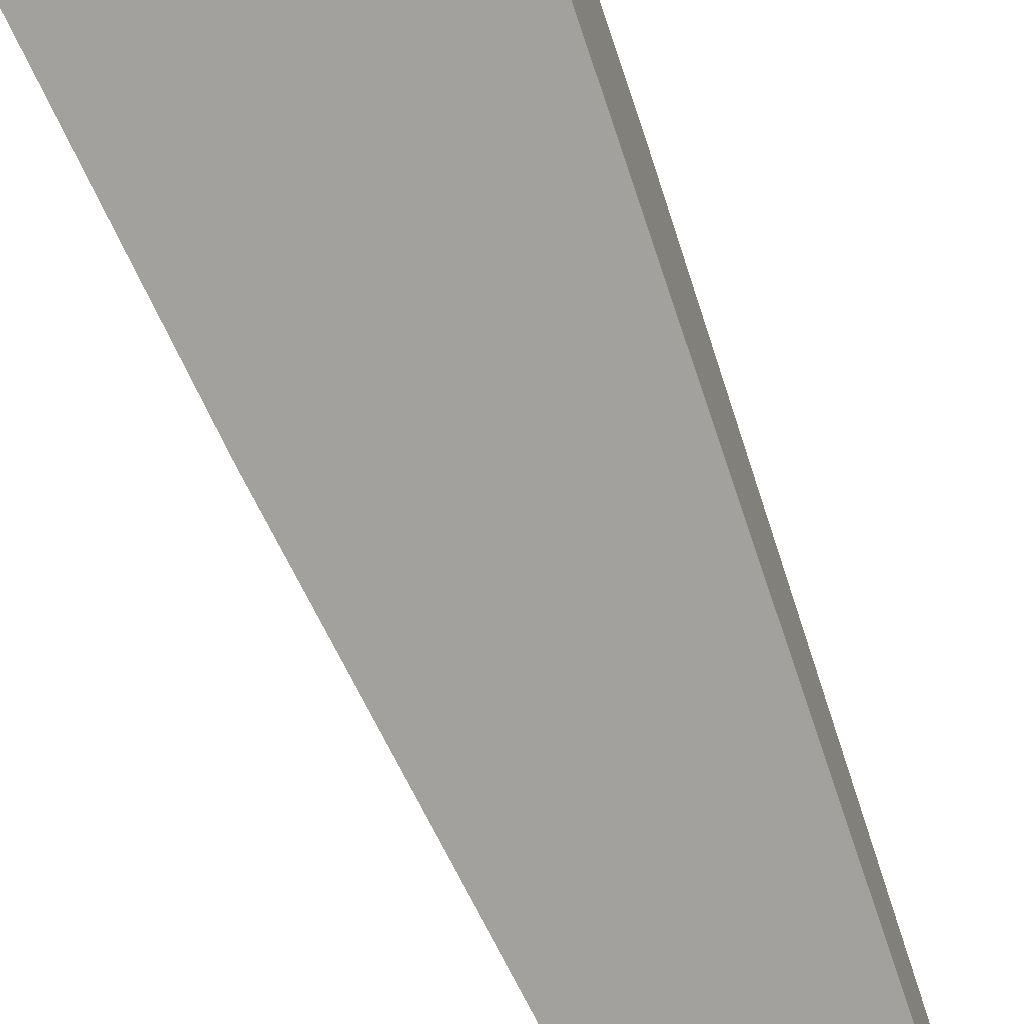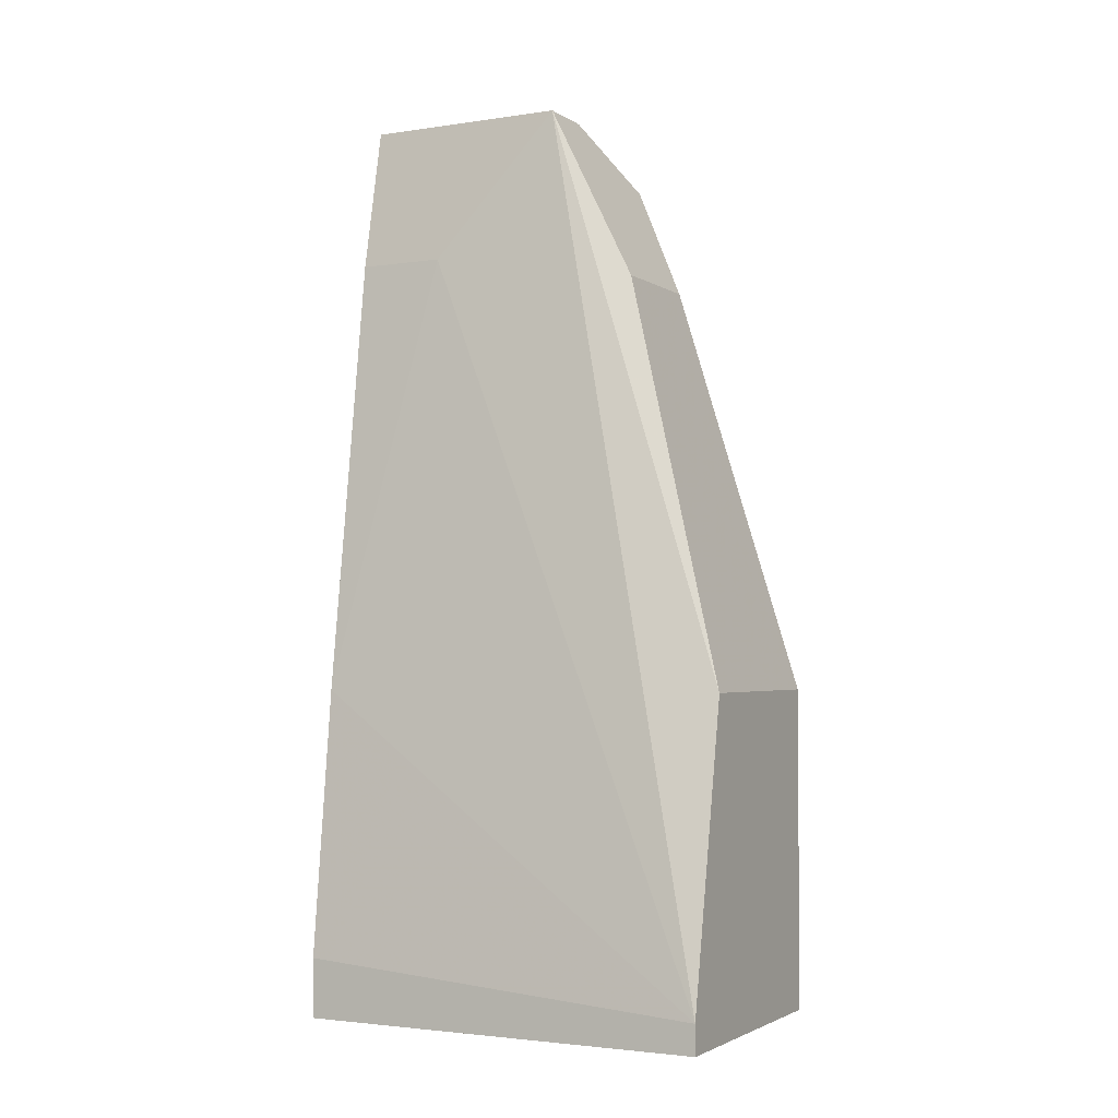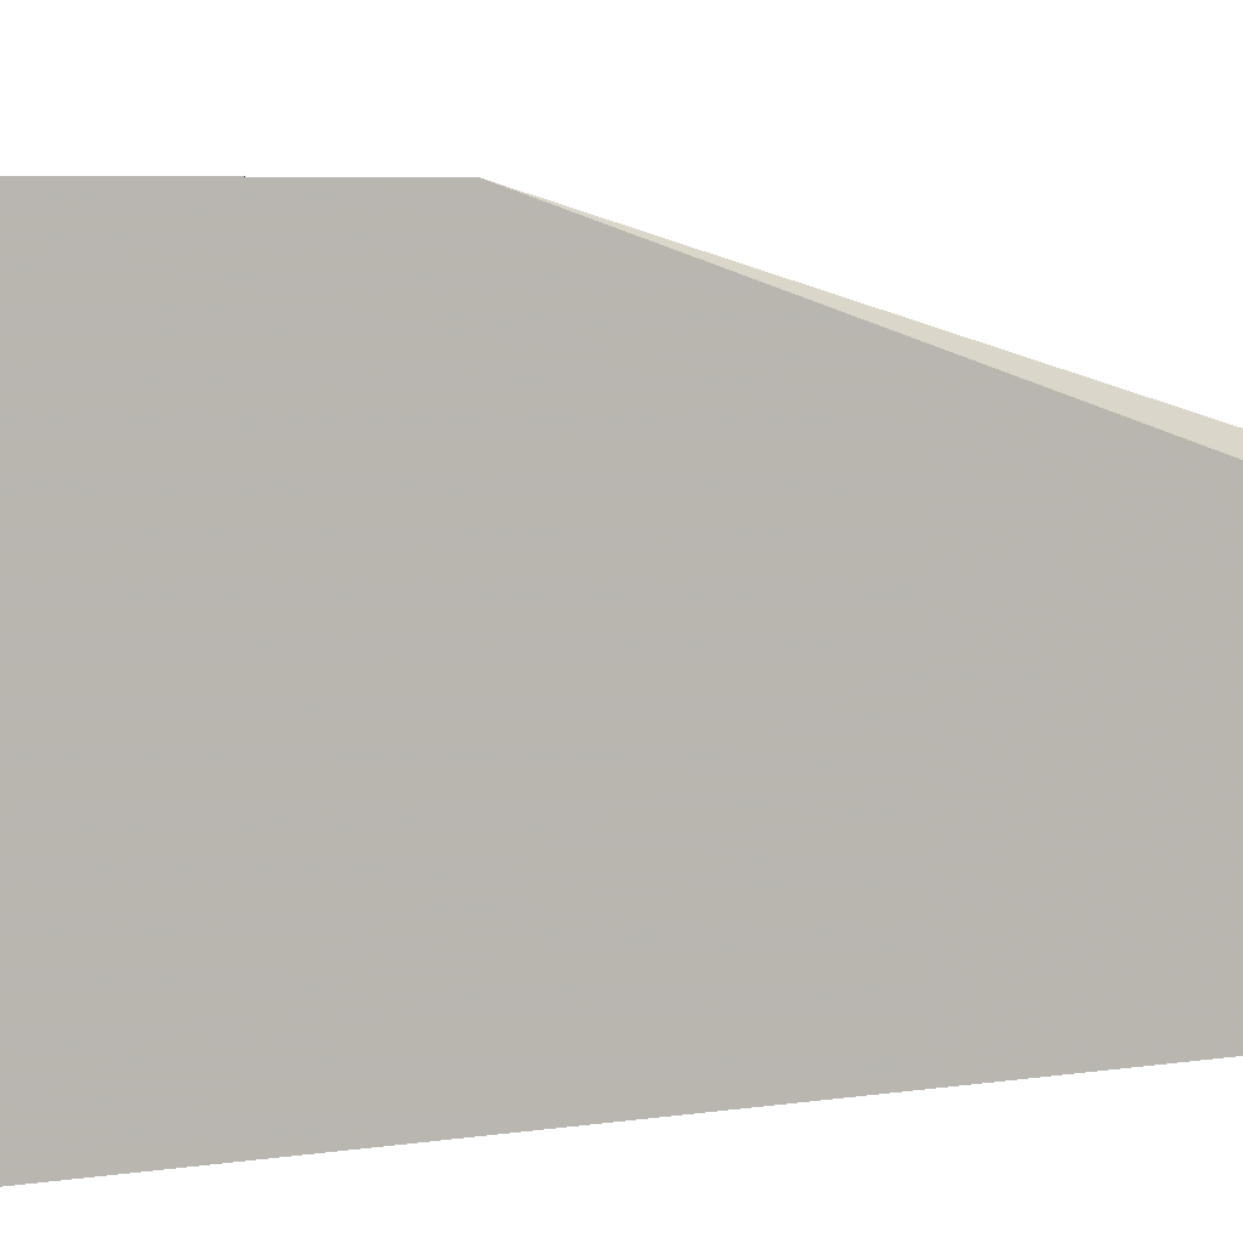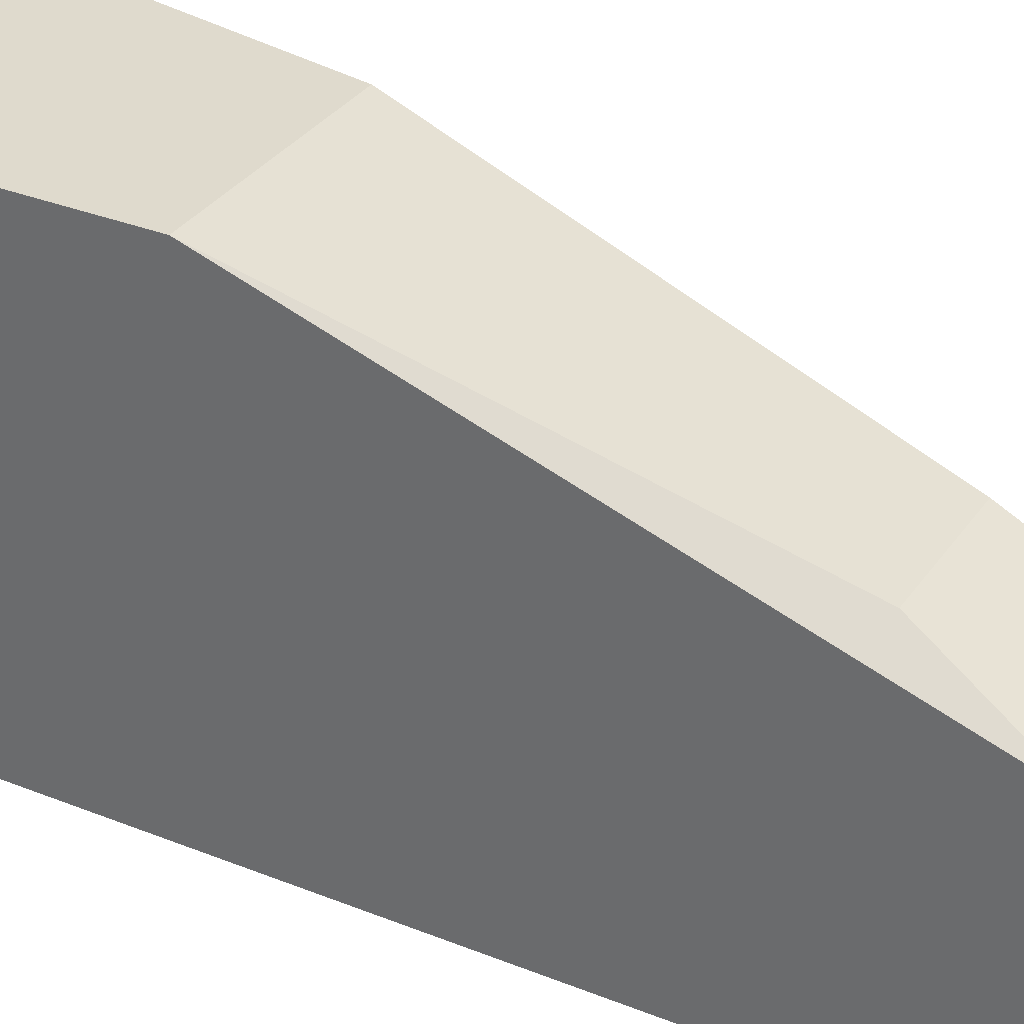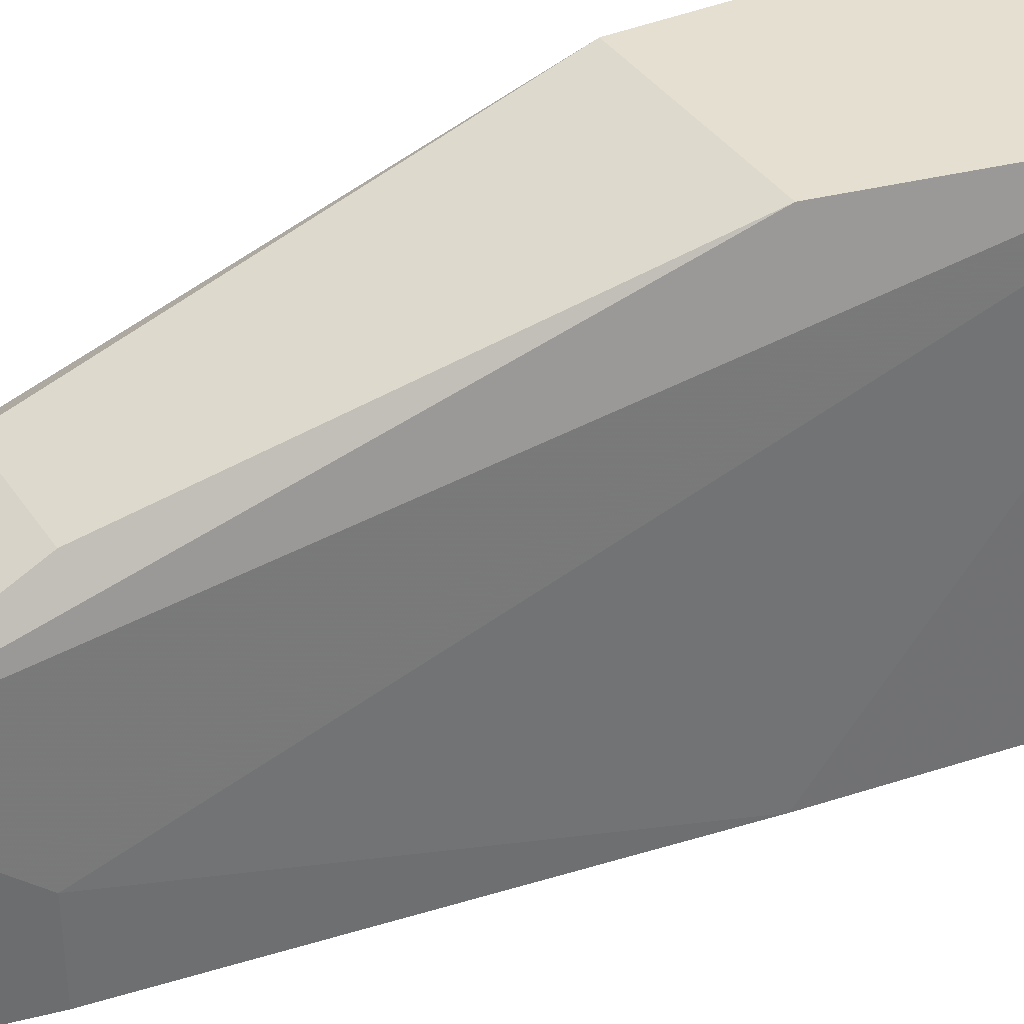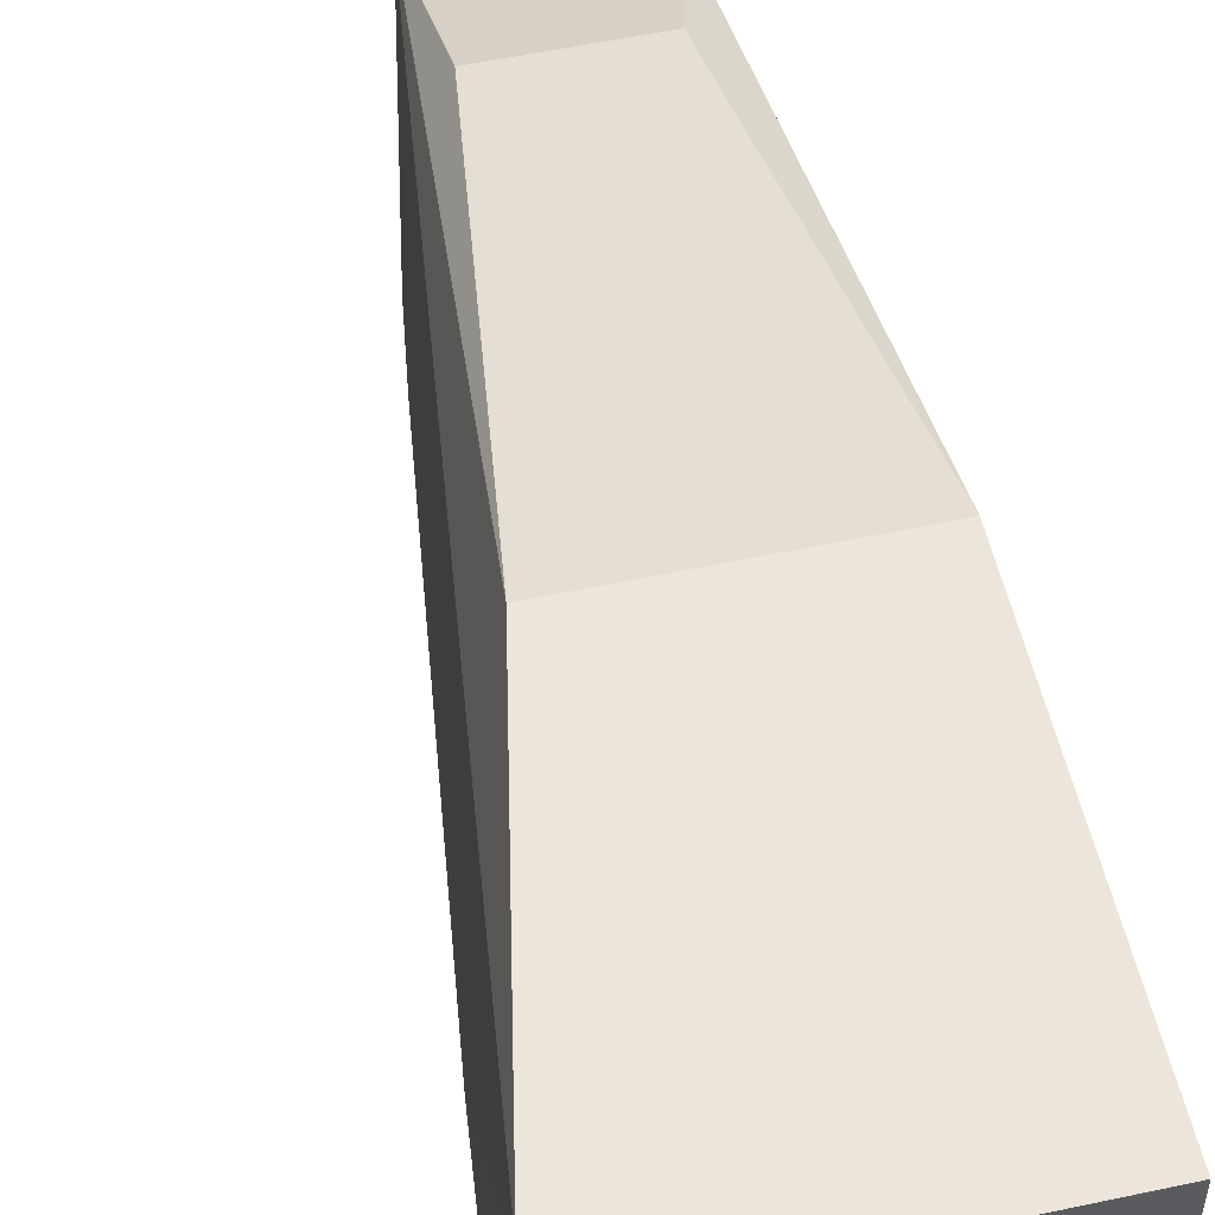
<metadata>
{"format":"obj","ext":"obj","renderer":"f3d","projection":"perspective","resolution":1024,"background":"white","views":[{"elev":-72.0,"azim":-161.3,"up":"+Y"},{"elev":-2.7,"azim":117.4,"up":"+Z"},{"elev":5.6,"azim":-116.2,"up":"+Y"},{"elev":32.8,"azim":-60.9,"up":"+Y"},{"elev":36.7,"azim":60.6,"up":"+Y"},{"elev":54.4,"azim":167.2,"up":"+Y"}]}
</metadata>
<code>
v 0.002806 0.000159 0.0165
v 0.002806 -0.002672 0.02217
v 0.002806 -0.009278 0.02217
v 0.004693 0.003934 0.003301
v -0.000967 0.000159 0.0165
v 0.00658 0.003934 -0.007086
v 0.00658 0.003934 -0.006141
v 0.00658 -0.009278 -0.007086
v 0.00658 -0.009278 -0.005196
v 0.00092 -0.002672 0.02217
v 0.003749 -0.006446 0.01745
v 0.003749 -0.009278 0.01745
v -0.001911 -0.00173 0.02028
v -0.001911 0.003934 -0.007086
v -0.001911 0.003934 0.003301
v -0.001911 -0.009278 -0.007086
v -0.001911 -0.009278 0.02122
v 0.005636 -0.009278 0.003301
f 7 18 9
f 16 14 8
f 12 16 8
f 14 16 13
f 16 12 17
f 13 16 17
f 7 14 4
f 2 7 4
f 14 13 15
f 4 14 15
f 17 12 3
f 12 2 3
f 2 4 1
f 4 15 1
f 8 14 6
f 7 8 6
f 14 7 6
f 12 8 18
f 15 13 5
f 2 1 5
f 1 15 5
f 2 12 11
f 7 2 11
f 12 18 11
f 18 7 11
f 13 17 10
f 17 3 10
f 3 2 10
f 5 13 10
f 2 5 10
f 8 7 9
f 18 8 9

</code>
